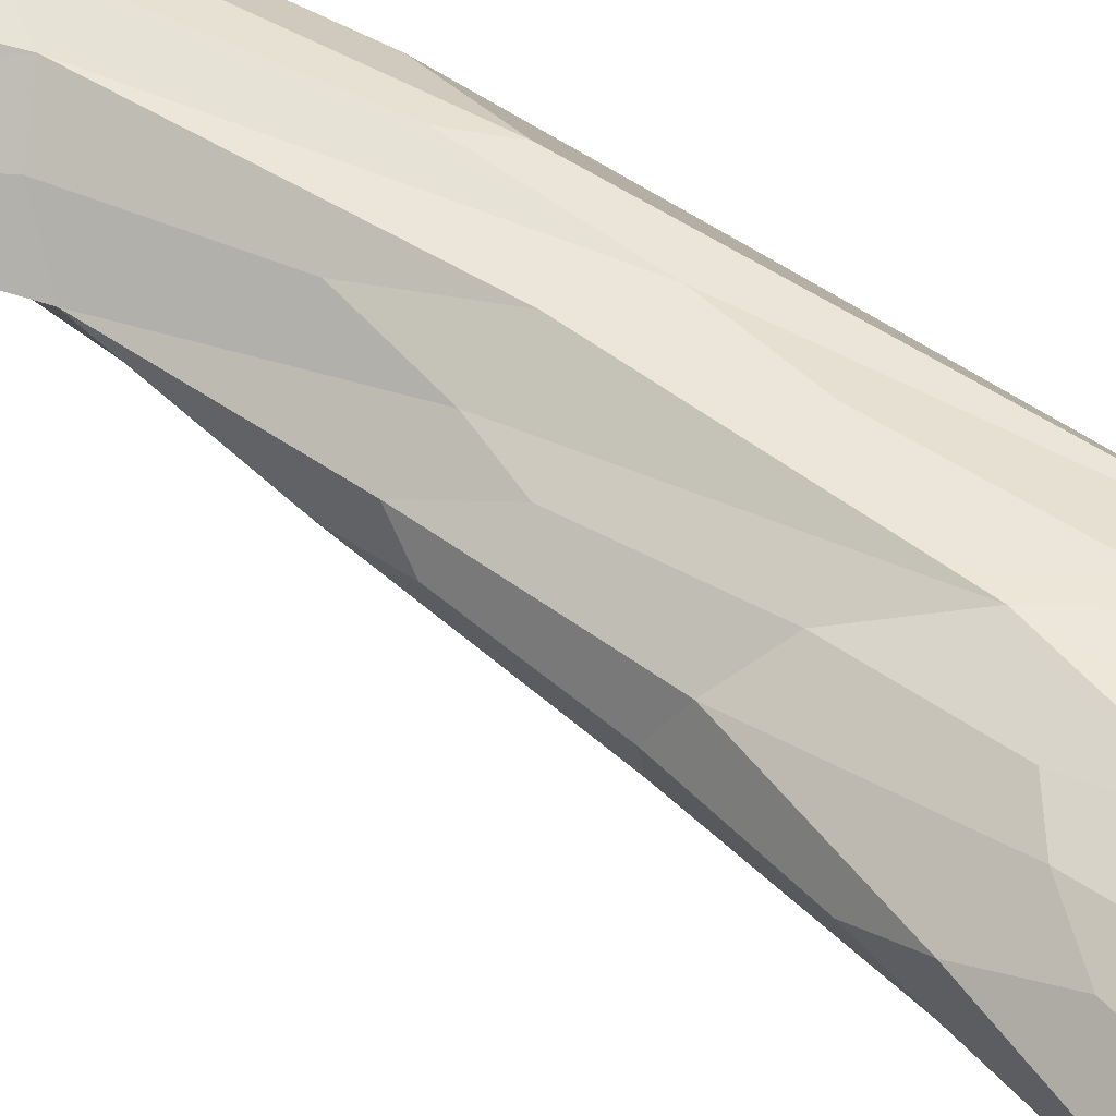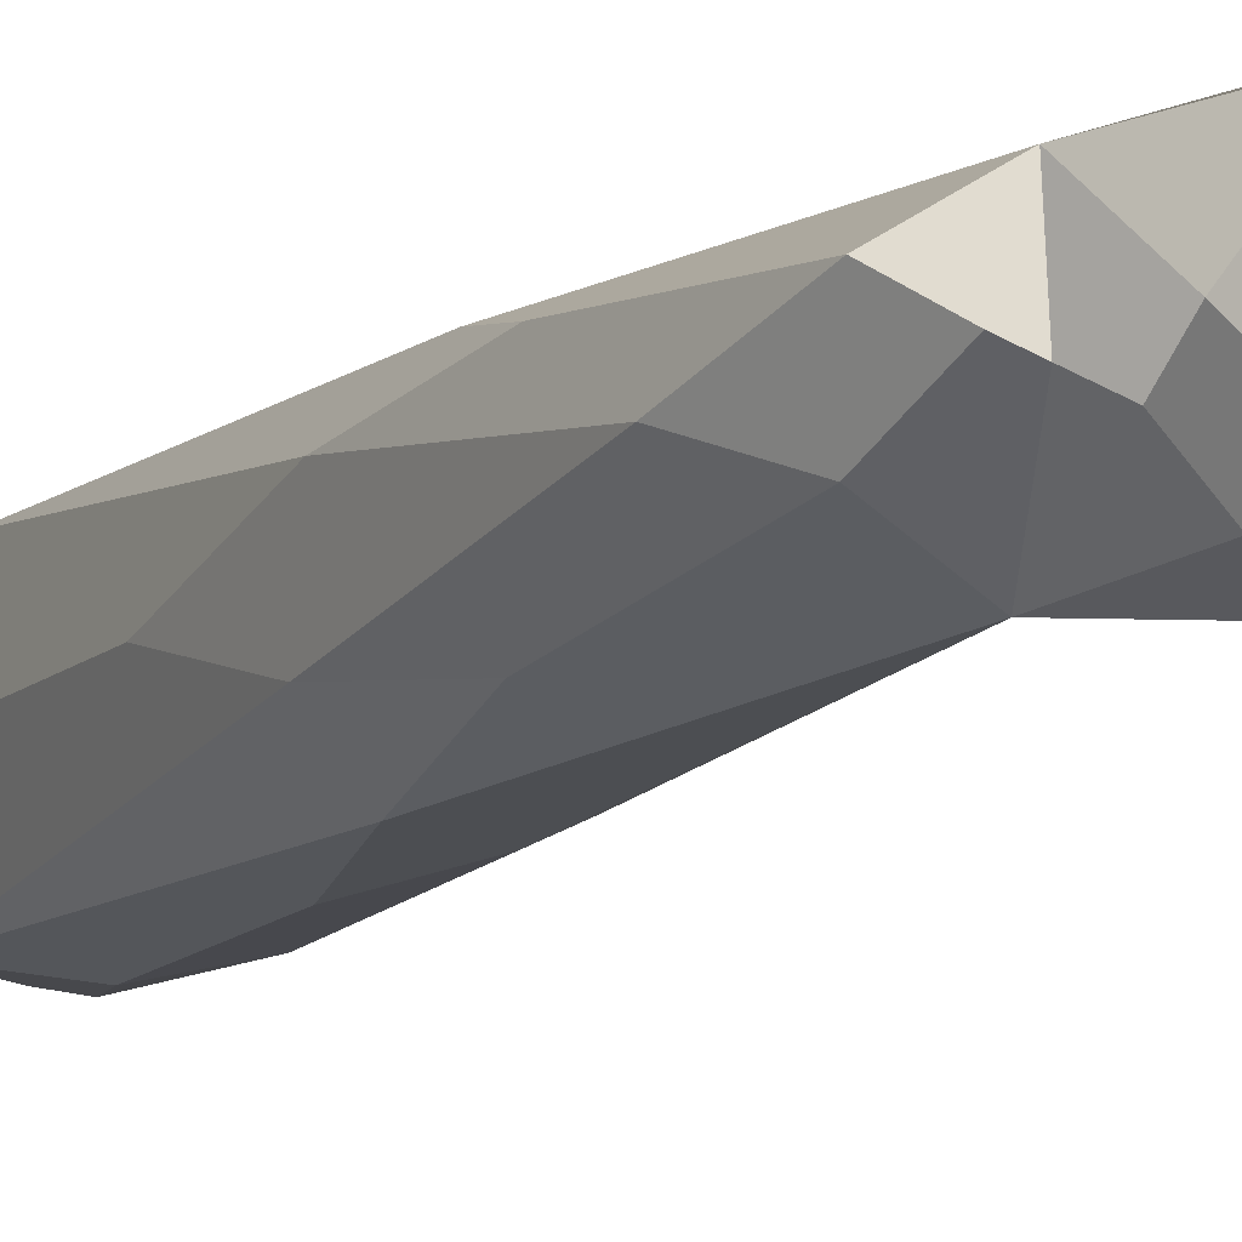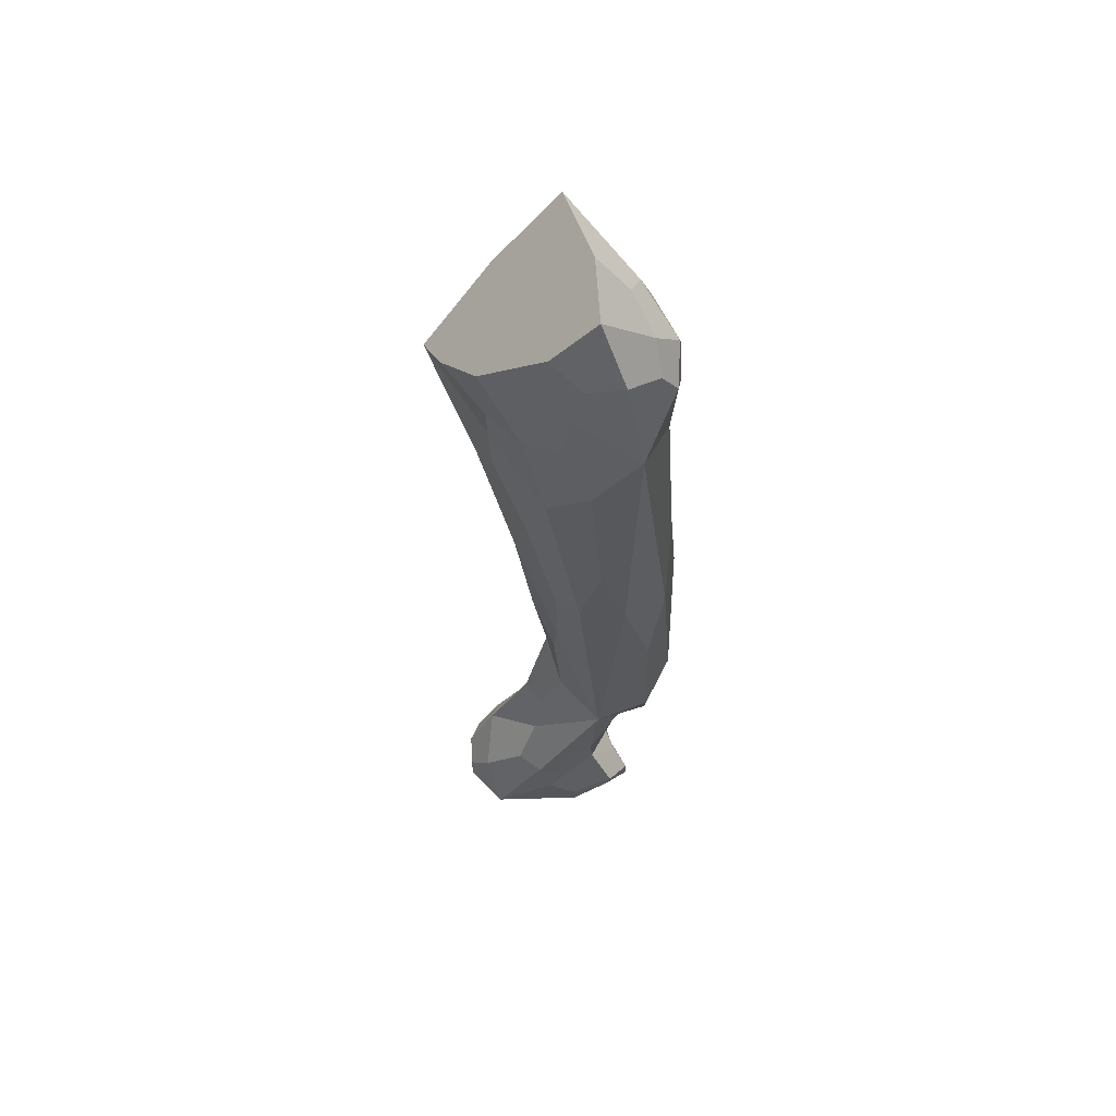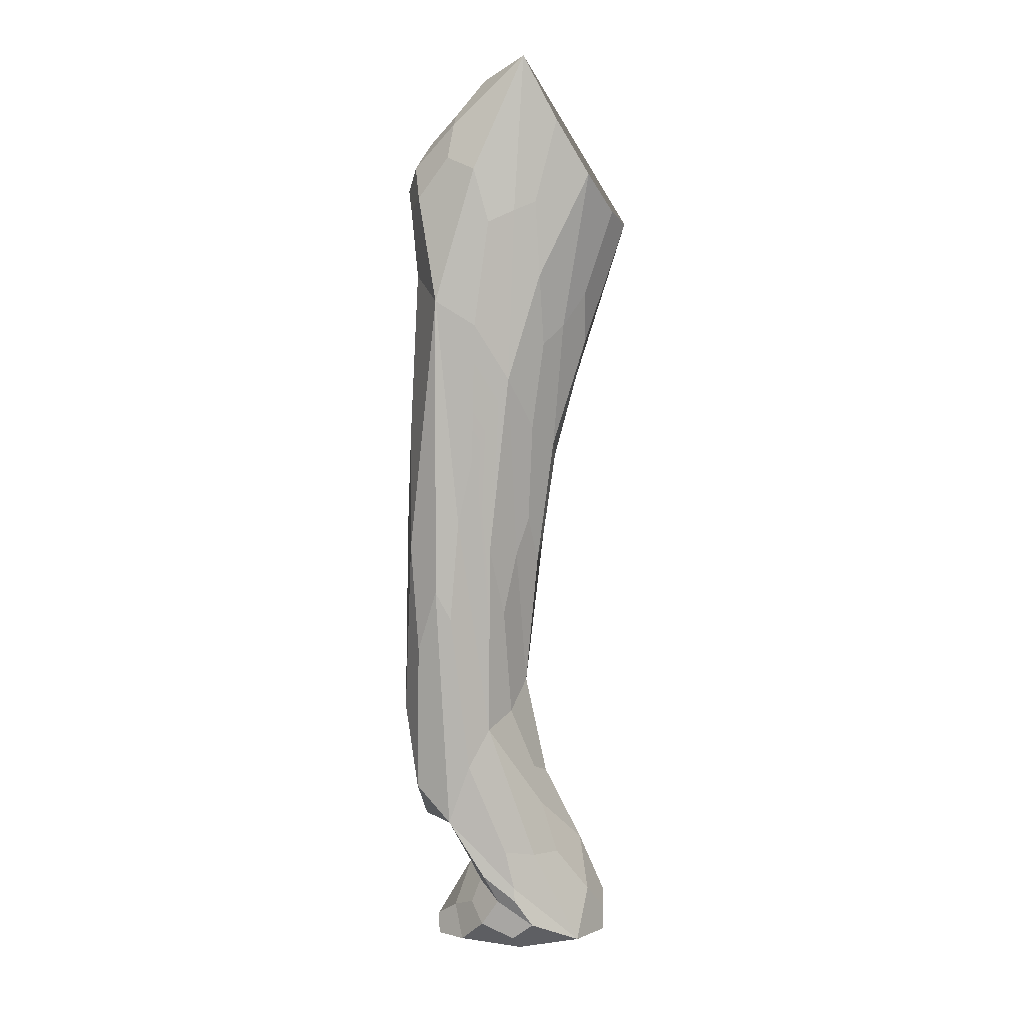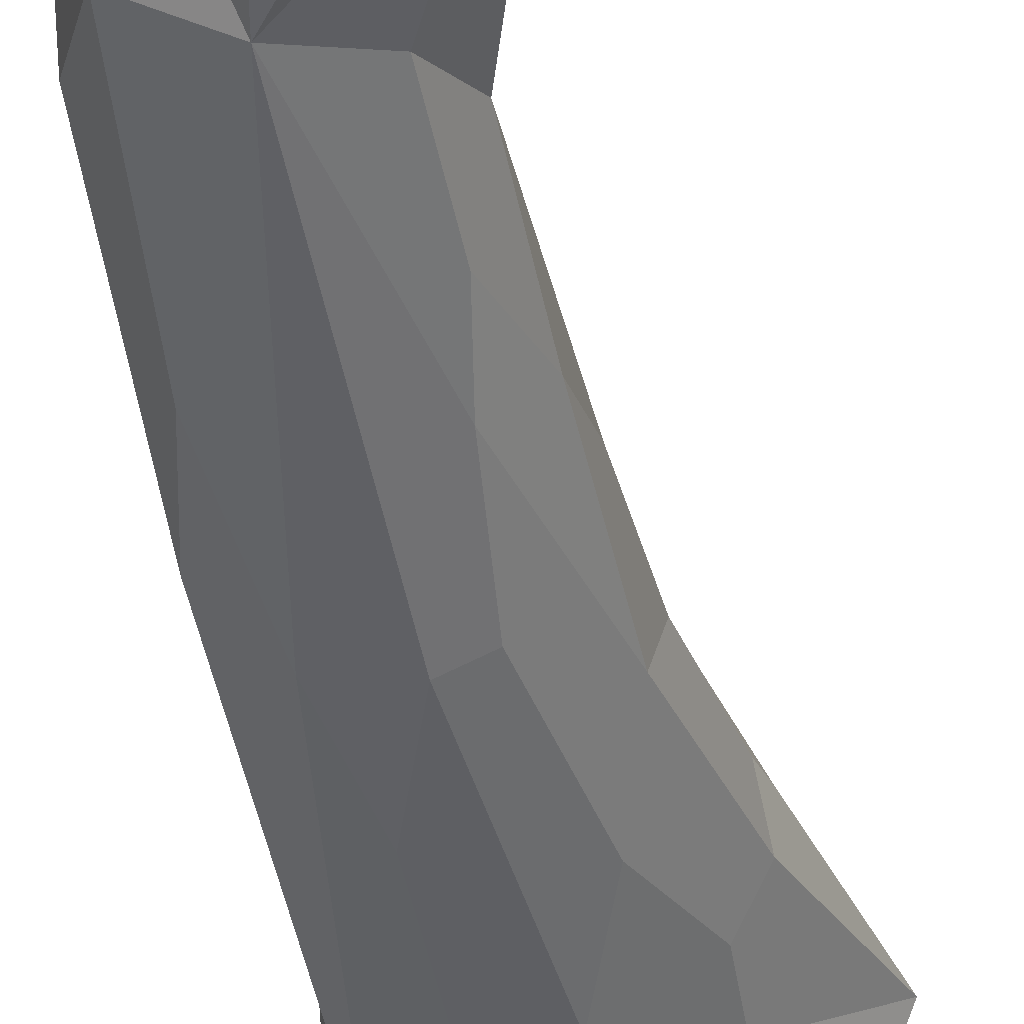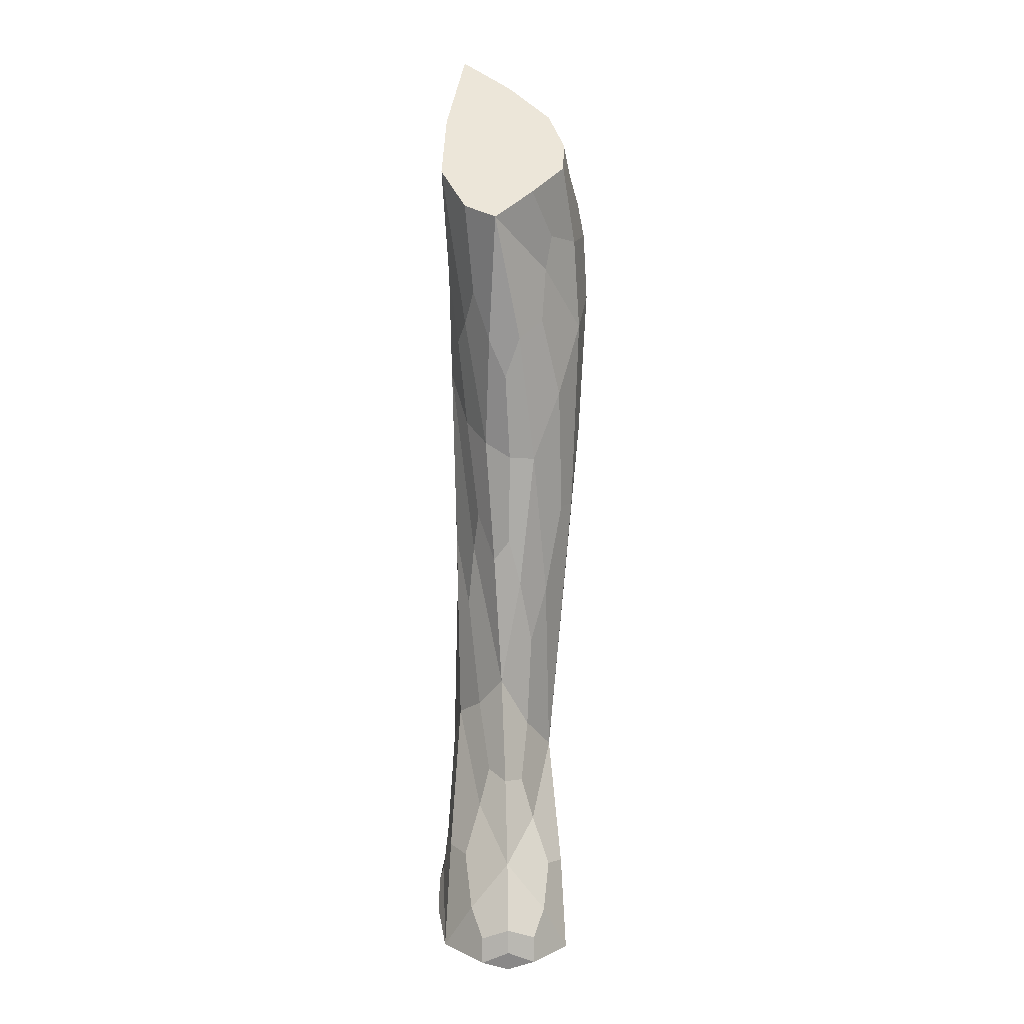
<metadata>
{"format":"obj","ext":"obj","renderer":"f3d","projection":"perspective","resolution":1024,"background":"white","views":[{"elev":50.9,"azim":124.8,"up":"+Z"},{"elev":-9.4,"azim":-30.8,"up":"+Z"},{"elev":58.4,"azim":-173.9,"up":"+Y"},{"elev":8.2,"azim":-11.3,"up":"+Y"},{"elev":-41.3,"azim":6.3,"up":"+Z"},{"elev":5.0,"azim":90.8,"up":"+Y"}]}
</metadata>
<code>
o Pied_arrière_R
v 0.09815 -1.12 0.08021
v -0.1197 -1.367 0.1455
v -0.1873 -0.3279 -0.02874
v -0.1663 -1.913 0.02452
v 0.06022 -2.051 -0.1348
v 0.2086 -0.6118 -0.08725
v 0.1254 -2.281 0.03242
v -0.02881 -2.282 -0.05849
v 0.3004 -2.279 -0.001415
v 0.3107 -2.195 0.06483
v 0.2434 -0.5407 0.08745
v 0.2416 -0.7551 0.006174
v 0.03939 -2.227 0.1674
v -0.1115 -0.1974 0.08375
v 0.019 -1.99 0.1662
v 0.09989 -0.3064 0.152
v -0.01889 -0.3568 0.1421
v -0.07329 -0.08724 -0.000958
v -0.06334 -0.957 0.1494
v 0.1214 -1.795 0.05185
v 0.02726 -1.363 0.1085
v 0.1695 -2.013 0.1135
v -0.08 -1.944 -0.01583
v 0.3164 -2.189 -0.06828
v -0.164 -1.369 -0.1007
v 0.1152 -1.824 -0.03445
v -0.1273 -2.212 -0.02112
v 0.01306 -2.21 -0.1199
v 0.004177 -0.2286 -0.1608
v 0.1263 -0.6636 0.131
v 0.04185 -0.3883 -0.1967
v 0.03957 -2.117 0.1876
v 0.1691 -2.036 -0.106
v 0.07738 -1.456 -0.05972
v -0.1957 -0.9042 -0.01557
v -0.198 -1.448 0.1096
v -0.04781 -0.9016 -0.1865
v 0.06262 -1.1 -0.1394
v 0.1545 -1.184 -0.001724
v 0.213 -0.3992 -0.1111
v -0.1491 -0.2178 -0.1134
v -0.05341 -2.152 0.07161
v -0.05324 -2.042 0.09181
v -0.02931 -2.093 0.07034
v 0.08671 -2.186 0.19
v 0.05461 -2.279 -0.03216
v -0.1052 -1.101 -0.1557
v -0.08666 -2.195 -0.07533
v -0.02766 -1.969 -0.08892
v -0.05601 -0.614 0.1496
v -0.1318 -0.1597 -0.05917
v 0.3101 -2.259 0.06467
v 0.3159 -2.254 -0.06844
v -0.01606 -1.192 0.1421
v -0.17 -1.767 -0.04003
v 0.0526 -1.631 0.07916
v 0.02647 -0.303 -0.1809
v -0.08364 -0.2141 -0.1522
v -0.1841 -0.2771 -0.09152
v -0.08862 -2.178 0.01501
v 0.2649 -2.13 -0.09362
v 0.1363 -1.889 0.07645
v 0.2593 -2.129 0.09434
v -0.1796 -0.2974 0.04671
v 0.07704 -0.1556 -0.143
v -0.03755 -2.193 0.1353
v -0.1572 -1.297 0.1376
v 0.04654 -0.3281 0.1457
v -0.1156 -1.906 0.01215
v 0.08019 -2.15 -0.1354
v 0.01187 -2.264 -0.1127
v -0.1718 -0.4932 -0.03116
v 0.1085 -2.044 -0.1395
v 0.1521 -0.1047 0.1579
v 0.3102 -0.3304 0.1057
v 0.06737 -2.27 0.1241
v 0.2146 -0.4832 -0.09588
v 0.09867 -2.006 0.1552
v -0.02065 -0.5448 -0.2063
v 0.06386 -1.21 0.09324
v 0.1327 -1.298 -0.03075
v -0.05178 -0.2258 0.1207
v 0.3262 -2.169 -0.002197
v 0.003419 -1.097 -0.1668
v 0.05894 -1.683 -0.04919
v 0.1874 -0.9629 -0.003935
v 0.1102 -0.4903 0.1549
v 0.06556 -1.321 -0.09831
v -0.08933 -0.1139 0.04909
v 0.1307 -0.4082 -0.1699
v 0.04095 -2.087 0.1778
v 0.2526 -0.6581 -0.02973
v 0.1315 -0.7986 -0.1318
v 0.000514 0.000709 -0.000285
v 0.2379 -2.281 0.007836
v -0.03733 -2.055 0.1605
v -0.09829 -1.119 0.1435
v -0.1962 -1.141 -0.07515
v 0.2551 -0.6619 0.04718
v 0.1623 -1.819 0.007915
v -0.1285 -2.266 -0.01389
v -0.07452 -1.759 0.1526
v 0.3117 -0.2957 -0.06234
v -0.1991 -1.821 0.08133
v -0.2096 -1.186 0.06635
v 0.13 -1.924 -0.06469
v -0.07661 -2.001 0.03653
v 0.1318 -1.235 0.03747
v 0.1022 -0.876 0.1092
v 0.1822 -0.6185 0.1105
v -0.04743 -1.762 -0.1082
v 0.2147 -2.243 0.1657
v -0.07931 -2.256 0.06764
v 0.169 -0.9672 -0.06647
v -0.07447 -2.244 -0.06757
v 0.2233 -2.244 -0.1515
v 0.03041 -0.7517 0.1517
v 0.1054 -1.562 0.01881
v 0.26 -2.015 0.001048
v 0.2324 -0.2385 0.1675
v 0.1686 -0.9261 0.05849
v -0.178 -0.2209 -0.01148
v -0.1244 -1.909 0.1375
v -0.01743 -1.667 0.1334
v -0.03075 -2.081 -0.05989
v -0.1497 -0.5543 0.1184
v 0.08066 -0.6249 -0.184
v 0.2246 -0.23 -0.1397
v 0.07651 0.05352 0.1141
v -0.02239 -0.07182 -0.1045
v -0.1271 -0.4267 -0.1811
v 0.000735 -2.126 0.158
v 0.3201 -2.23 -0.002115
v 0.3629 -0.361 0.02879
v -0.2192 -1.62 0.01542
f 1 108 121 109
f 1 109 117 80
f 1 80 118 108
f 2 67 123 102
f 2 102 124 97
f 2 97 126 67
f 3 59 131 72
f 3 72 126 64
f 3 64 122 59
f 4 104 135 55
f 4 55 111 69
f 4 69 123 104
f 5 73 116 70
f 5 70 125 49
f 5 49 111 73
f 6 92 114 93
f 6 93 127 77
f 6 77 134 92
f 7 46 116 95
f 7 95 112 76
f 7 76 113 46
f 8 46 113 101
f 8 101 115 71
f 8 71 116 46
f 9 52 112 95
f 9 95 116 53
f 9 53 133 52
f 10 83 119 63
f 10 63 112 52
f 10 52 133 83
f 11 99 134 75
f 11 75 120 110
f 11 110 121 99
f 12 99 121 86
f 12 86 114 92
f 12 92 134 99
f 13 76 112 45
f 13 45 132 66
f 13 66 113 76
f 14 89 122 64
f 14 64 126 82
f 14 82 129 89
f 15 78 124 102
f 15 102 123 91
f 15 91 112 78
f 16 87 120 74
f 16 74 129 68
f 16 68 117 87
f 17 82 126 50
f 17 50 117 68
f 17 68 129 82
f 18 89 129 94
f 18 94 130 51
f 18 51 122 89
f 19 54 117 50
f 19 50 126 97
f 19 97 124 54
f 20 100 118 56
f 20 56 124 62
f 20 62 119 100
f 21 54 124 56
f 21 56 118 80
f 21 80 117 54
f 22 78 112 63
f 22 63 119 62
f 22 62 124 78
f 23 49 125 107
f 23 107 123 69
f 23 69 111 49
f 24 83 133 53
f 24 53 116 61
f 24 61 119 83
f 25 47 111 55
f 25 55 135 98
f 25 98 131 47
f 26 100 119 106
f 26 106 111 85
f 26 85 118 100
f 27 101 113 60
f 27 60 125 48
f 27 48 115 101
f 28 71 115 48
f 28 48 125 70
f 28 70 116 71
f 29 58 130 65
f 29 65 128 57
f 29 57 131 58
f 30 87 117 109
f 30 109 121 110
f 30 110 120 87
f 31 90 127 79
f 31 79 131 57
f 31 57 128 90
f 32 96 132 45
f 32 45 112 91
f 32 91 123 96
f 33 73 111 106
f 33 106 119 61
f 33 61 116 73
f 34 81 118 85
f 34 85 111 88
f 34 88 114 81
f 35 105 126 72
f 35 72 131 98
f 35 98 135 105
f 36 105 135 104
f 36 104 123 67
f 36 67 126 105
f 37 47 131 79
f 37 79 127 84
f 37 84 111 47
f 38 84 127 93
f 38 93 114 88
f 38 88 111 84
f 39 81 114 86
f 39 86 121 108
f 39 108 118 81
f 40 90 128 103
f 40 103 134 77
f 40 77 127 90
f 41 58 131 59
f 41 59 122 51
f 41 51 130 58
f 42 60 113 66
f 42 66 132 44
f 42 44 125 60
f 43 107 125 44
f 43 44 132 96
f 43 96 123 107
f 129 74 120 75 134 103 128 65 130 94

</code>
